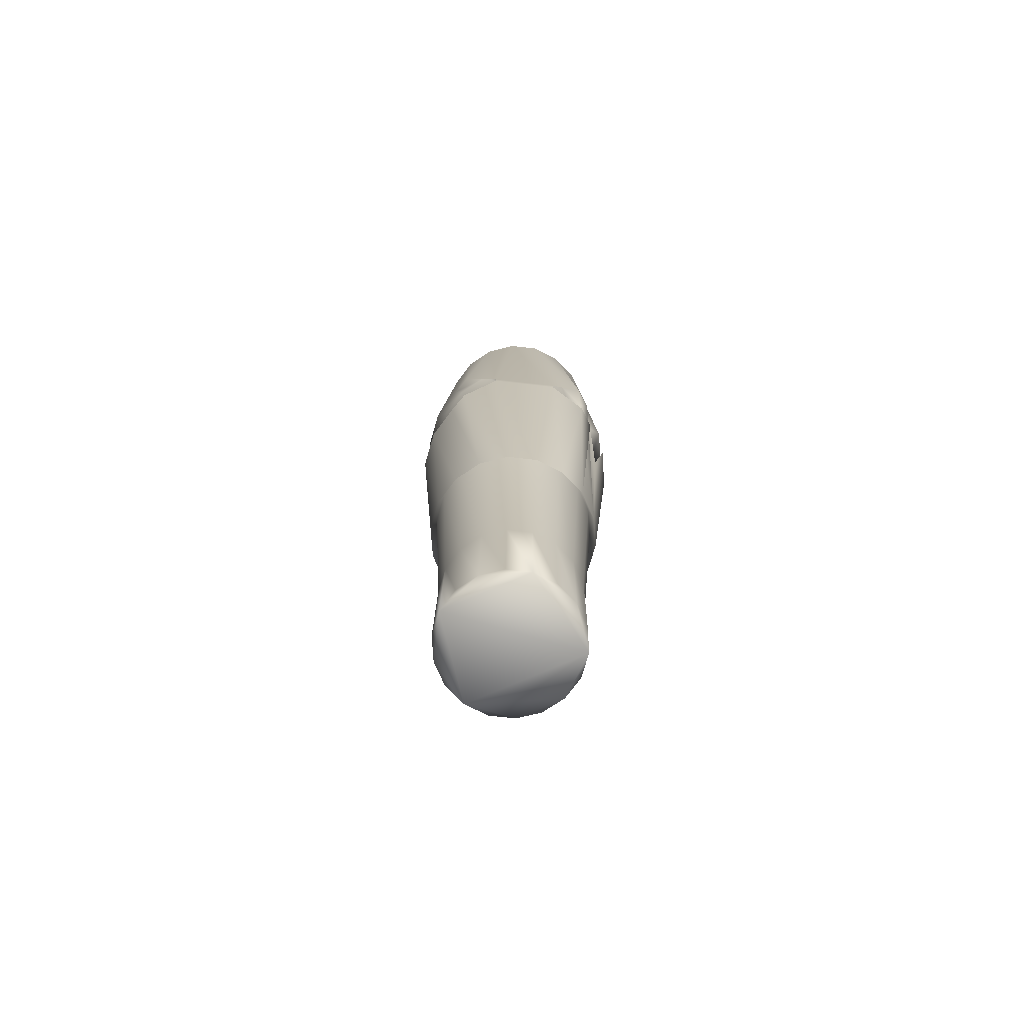
<metadata>
{"format":"obj","ext":"obj","renderer":"f3d","projection":"perspective","resolution":1024,"background":"white","views":[{"elev":-59.5,"azim":-143.4,"up":"+Y"}]}
</metadata>
<code>
v -0.1076 0.3406 -0.2554
v -0.3144 0.3688 -0.2418
v -0.1292 0.3167 -0.2931
v -0.09817 0.4696 -0.2271
v -0.3028 0.3267 -0.2184
v -0.2853 0.4951 -0.2148
v -0.2836 0.3859 -0.3014
v -0.2476 0.4653 -0.3067
v -0.1159 0.6545 -0.1069
v -0.1441 0.6561 -0.09478
v -0.142 0.4226 -0.1434
v -0.1752 0.4245 -0.1291
v -0.09336 0.6556 -0.1277
v -0.1154 0.4239 -0.1679
v -0.0791 0.6593 -0.1547
v -0.09855 0.4283 -0.1997
v -0.07488 0.6651 -0.1845
v -0.09358 0.4352 -0.2349
v -0.08121 0.6724 -0.2137
v -0.101 0.4437 -0.2693
v -0.09733 0.6802 -0.2387
v -0.1201 0.453 -0.2988
v -0.1213 0.6877 -0.2564
v -0.1483 0.4618 -0.3197
v -0.1502 0.6939 -0.2648
v -0.1824 0.4691 -0.3295
v -0.1806 0.698 -0.2629
v -0.2035 0.4737 -0.3341
v -0.209 0.6996 -0.2509
v -0.2426 0.4334 -0.3286
v -0.2316 0.6985 -0.2301
v -0.2922 0.431 -0.2829
v -0.2457 0.6949 -0.2029
v -0.3029 0.4688 -0.2424
v -0.2498 0.689 -0.173
v -0.2999 0.4633 -0.2213
v -0.2435 0.6817 -0.1438
v -0.2924 0.4548 -0.1869
v -0.2274 0.6739 -0.1189
v -0.2734 0.4455 -0.1575
v -0.2034 0.6664 -0.1011
v -0.2451 0.4367 -0.1366
v -0.1745 0.6603 -0.09277
v -0.2111 0.4294 -0.1267
v -0.1421 0.4582 -0.1441
v -0.1722 0.4599 -0.1311
v -0.1663 0.2976 -0.1789
v -0.1965 0.2993 -0.1659
v -0.1179 0.4594 -0.1663
v -0.1422 0.2987 -0.2011
v -0.1027 0.4633 -0.1952
v -0.1269 0.3027 -0.23
v -0.1224 0.3089 -0.2619
v -0.1222 0.4857 -0.285
v -0.1049 0.4773 -0.2583
v -0.1464 0.3251 -0.3198
v -0.1478 0.4937 -0.304
v -0.1721 0.3331 -0.3388
v -0.1787 0.5003 -0.3129
v -0.203 0.3397 -0.3477
v -0.2112 0.5048 -0.3108
v -0.2355 0.3441 -0.3456
v -0.2594 0.387 -0.3237
v -0.2808 0.5014 -0.2467
v -0.2717 0.4641 -0.2845
v -0.305 0.3407 -0.2815
v -0.3095 0.3345 -0.2496
v -0.2613 0.479 -0.1569
v -0.2785 0.4873 -0.1836
v -0.2855 0.3183 -0.1917
v -0.2357 0.471 -0.1379
v -0.2599 0.3103 -0.1727
v -0.2047 0.4644 -0.129
v -0.229 0.3037 -0.1638
v -0.1561 0.328 -0.1636
v -0.1894 0.3299 -0.1493
v -0.2047 0.08037 -0.2345
v -0.2317 0.08192 -0.2229
v -0.1294 0.3293 -0.1882
v -0.183 0.08142 -0.2544
v -0.1126 0.3337 -0.2201
v -0.1694 0.08496 -0.2803
v -0.1653 0.09055 -0.3089
v -0.1151 0.3492 -0.2899
v -0.1714 0.09752 -0.3368
v -0.1341 0.3585 -0.3194
v -0.1868 0.105 -0.3607
v -0.1624 0.3673 -0.3404
v -0.2098 0.1122 -0.3777
v -0.1966 0.3746 -0.3503
v -0.2375 0.1181 -0.3858
v -0.218 0.3783 -0.3551
v -0.2667 0.1221 -0.3839
v -0.2446 0.4222 -0.3313
v -0.2938 0.1238 -0.3725
v -0.2942 0.4198 -0.2856
v -0.3155 0.1227 -0.3525
v -0.3177 0.3735 -0.2633
v -0.329 0.1191 -0.3265
v -0.3329 0.1134 -0.2978
v -0.3069 0.3602 -0.2073
v -0.3269 0.1065 -0.2699
v -0.2879 0.351 -0.1778
v -0.3114 0.09896 -0.2459
v -0.2595 0.3421 -0.1568
v -0.2885 0.09182 -0.229
v -0.2254 0.3348 -0.1469
v -0.2608 0.0859 -0.2209
v -0.2021 0.1157 -0.231
v -0.2275 0.1172 -0.2201
v -0.2432 -0.1109 -0.2909
v -0.2648 -0.1097 -0.2816
v -0.1817 0.1167 -0.2498
v -0.226 -0.1101 -0.3068
v -0.1688 0.12 -0.2742
v -0.2151 -0.1073 -0.3274
v -0.165 0.1253 -0.3012
v -0.2119 -0.1028 -0.3502
v -0.1707 0.1319 -0.3275
v -0.2167 -0.09725 -0.3724
v -0.1852 0.139 -0.3501
v -0.229 -0.09126 -0.3915
v -0.2069 0.1457 -0.3661
v -0.2473 -0.08557 -0.405
v -0.233 0.1513 -0.3737
v -0.2694 -0.08086 -0.4114
v -0.2605 0.155 -0.3719
v -0.2926 -0.07769 -0.4098
v -0.2859 0.1565 -0.3609
v -0.3141 -0.07645 -0.4006
v -0.3063 0.1555 -0.3421
v -0.3313 -0.07729 -0.3847
v -0.3192 0.1522 -0.3177
v -0.3422 -0.08011 -0.3641
v -0.323 0.1469 -0.2907
v -0.3454 -0.08456 -0.3413
v -0.3173 0.1403 -0.2644
v -0.3406 -0.09011 -0.3191
v -0.3027 0.1332 -0.2418
v -0.3283 -0.0961 -0.3
v -0.2811 0.1265 -0.2258
v -0.31 -0.1018 -0.2865
v -0.255 0.1209 -0.2182
v -0.2879 -0.1065 -0.2801
v -0.2606 -0.2255 -0.3157
v -0.2821 -0.2243 -0.3065
v -0.2433 -0.2247 -0.3316
v -0.2324 -0.2219 -0.3522
v -0.2292 -0.2174 -0.375
v -0.234 -0.2119 -0.3972
v -0.2463 -0.2059 -0.4163
v -0.2646 -0.2002 -0.4298
v -0.2867 -0.1955 -0.4362
v -0.3099 -0.1923 -0.4347
v -0.3314 -0.1911 -0.4254
v -0.3486 -0.1919 -0.4095
v -0.3595 -0.1947 -0.389
v -0.3627 -0.1992 -0.3662
v -0.3579 -0.2047 -0.3439
v -0.3456 -0.2107 -0.3248
v -0.3273 -0.2164 -0.3113
v -0.3052 -0.2211 -0.3049
v -0.2012 0.4147 -0.2621
v -0.1659 0.6482 -0.2115
v -0.192 0.4145 -0.2676
v -0.1568 0.6481 -0.217
v -0.1878 0.4159 -0.2772
v -0.1525 0.6495 -0.2266
v -0.19 0.4185 -0.2873
v -0.1547 0.652 -0.2367
v -0.1978 0.4211 -0.294
v -0.1625 0.6546 -0.2434
v -0.2083 0.4228 -0.2948
v -0.173 0.6564 -0.2442
v -0.2174 0.423 -0.2893
v -0.1821 0.6566 -0.2387
v -0.2216 0.4216 -0.2796
v -0.1864 0.6551 -0.229
v -0.2194 0.4191 -0.2695
v -0.1842 0.6526 -0.2189
v -0.2116 0.4164 -0.2628
v -0.1764 0.65 -0.2122
v -0.2364 0.1811 -0.3127
v -0.2273 0.1809 -0.3182
v -0.223 0.1824 -0.3278
v -0.2252 0.1849 -0.3379
v -0.233 0.1875 -0.3446
v -0.2435 0.1893 -0.3454
v -0.2526 0.1895 -0.3399
v -0.2569 0.188 -0.3302
v -0.2547 0.1855 -0.3201
v -0.2469 0.1829 -0.3134
v -0.1468 0.6449 -0.2092
v -0.1426 0.6464 -0.219
v -0.1335 0.6462 -0.2245
v -0.123 0.6444 -0.2238
v -0.1288 0.653 -0.2593
v -0.1152 0.6418 -0.217
v -0.1062 0.646 -0.2426
v -0.113 0.6393 -0.2069
v -0.09105 0.6386 -0.2191
v -0.1173 0.6378 -0.1973
v -0.08509 0.6317 -0.1916
v -0.08906 0.6262 -0.1635
v -0.1256 0.638 -0.1923
v -0.156 0.6588 -0.2672
v -0.1847 0.6627 -0.2653
v -0.2112 0.6643 -0.2538
v -0.2325 0.6632 -0.2342
v -0.1992 0.655 -0.2193
v -0.2089 0.6566 -0.22
v -0.1924 0.6528 -0.2141
v -0.1984 0.6548 -0.2192
v -0.2499 0.6542 -0.1807
v -0.2201 0.6528 -0.1948
v -0.2207 0.6535 -0.1977
v -0.2217 0.6546 -0.2022
v -0.237 0.4149 -0.2379
v -0.2018 0.6484 -0.1873
v -0.2279 0.4147 -0.2434
v -0.1927 0.6482 -0.1928
v -0.2236 0.4161 -0.253
v -0.1884 0.6497 -0.2024
v -0.2258 0.4186 -0.2631
v -0.1906 0.6522 -0.2125
v -0.2441 0.423 -0.2706
v -0.2532 0.4232 -0.2651
v -0.218 0.6568 -0.2145
v -0.2575 0.4218 -0.2555
v -0.2223 0.6553 -0.2049
v -0.2553 0.4192 -0.2454
v -0.2475 0.4166 -0.2387
v -0.2122 0.6502 -0.1881
v -0.2723 0.1813 -0.2885
v -0.2632 0.1811 -0.294
v -0.2589 0.1826 -0.3036
v -0.2611 0.1851 -0.3137
v -0.2689 0.1877 -0.3204
v -0.2337 0.4213 -0.2698
v -0.2794 0.1895 -0.3212
v -0.2885 0.1896 -0.3157
v -0.2928 0.1882 -0.3061
v -0.2906 0.1857 -0.296
v -0.2827 0.183 -0.2893
v -0.2459 0.6597 -0.2088
v -0.2439 0.6474 -0.1532
v -0.2364 0.4055 -0.195
v -0.2011 0.639 -0.1444
v -0.2273 0.4053 -0.2005
v -0.192 0.6388 -0.1499
v -0.223 0.4067 -0.2101
v -0.1877 0.6403 -0.1595
v -0.2252 0.4092 -0.2202
v -0.1899 0.6428 -0.1696
v -0.233 0.4119 -0.2269
v -0.1977 0.6454 -0.1763
v -0.2435 0.4136 -0.2277
v -0.2082 0.6472 -0.1771
v -0.2526 0.4138 -0.2222
v -0.2173 0.6474 -0.1716
v -0.2569 0.4124 -0.2126
v -0.2216 0.6459 -0.162
v -0.2547 0.4098 -0.2025
v -0.2194 0.6434 -0.1519
v -0.2468 0.4072 -0.1957
v -0.2116 0.6408 -0.1451
v -0.2716 0.1719 -0.2456
v -0.2625 0.1717 -0.2511
v -0.2582 0.1732 -0.2607
v -0.2604 0.1757 -0.2708
v -0.2682 0.1783 -0.2775
v -0.2787 0.1801 -0.2783
v -0.2878 0.1802 -0.2728
v -0.2921 0.1788 -0.2632
v -0.2899 0.1763 -0.2531
v -0.2821 0.1736 -0.2463
v -0.1149 0.6311 -0.1678
v -0.1185 0.6298 -0.1596
v -0.2287 0.64 -0.1297
v -0.1835 0.6364 -0.1445
v -0.1804 0.6374 -0.1514
v -0.1983 0.3959 -0.1776
v -0.163 0.6295 -0.127
v -0.1892 0.3957 -0.183
v -0.1539 0.6293 -0.1324
v -0.1849 0.3972 -0.1927
v -0.1496 0.6308 -0.1421
v -0.1871 0.3997 -0.2028
v -0.1518 0.6333 -0.1522
v -0.1596 0.6359 -0.1589
v -0.1949 0.4023 -0.2095
v -0.1548 0.6343 -0.1548
v -0.2054 0.4041 -0.2102
v -0.1701 0.6376 -0.1596
v -0.2145 0.4043 -0.2048
v -0.1792 0.6378 -0.1542
v -0.2187 0.4028 -0.1951
v -0.2166 0.4003 -0.185
v -0.1813 0.6339 -0.1344
v -0.2087 0.3977 -0.1783
v -0.1735 0.6312 -0.1277
v -0.2335 0.1624 -0.2282
v -0.2244 0.1622 -0.2336
v -0.2201 0.1636 -0.2433
v -0.2223 0.1661 -0.2534
v -0.2301 0.1688 -0.2601
v -0.2406 0.1705 -0.2608
v -0.2497 0.1707 -0.2554
v -0.254 0.1693 -0.2457
v -0.2518 0.1668 -0.2356
v -0.244 0.1641 -0.2289
v -0.1789 0.6272 -0.1051
v -0.2062 0.633 -0.113
v -0.1025 0.6228 -0.1381
v -0.1238 0.6217 -0.1185
v -0.1503 0.6233 -0.107
v -0.1398 0.6319 -0.1543
v -0.1387 0.6316 -0.1534
v -0.1423 0.6328 -0.1564
v -0.1501 0.3975 -0.2184
v -0.1544 0.3961 -0.2087
v -0.1192 0.6296 -0.1581
v -0.1635 0.3963 -0.2032
v -0.1283 0.6298 -0.1526
v -0.1523 0.4 -0.2285
v -0.1171 0.6336 -0.1779
v -0.1601 0.4027 -0.2352
v -0.1249 0.6362 -0.1846
v -0.1706 0.4044 -0.2359
v -0.1354 0.638 -0.1853
v -0.1797 0.4046 -0.2304
v -0.1445 0.6382 -0.1798
v -0.184 0.4032 -0.2208
v -0.1487 0.6367 -0.1702
v -0.1818 0.4006 -0.2107
v -0.1466 0.6342 -0.1601
v -0.174 0.398 -0.204
v -0.1988 0.1627 -0.2538
v -0.1896 0.1625 -0.2593
v -0.1854 0.1639 -0.269
v -0.1876 0.1665 -0.2791
v -0.1954 0.1691 -0.2858
v -0.2059 0.1708 -0.2865
v -0.215 0.171 -0.281
v -0.2192 0.1696 -0.2714
v -0.2171 0.1671 -0.2613
v -0.2092 0.1644 -0.2546
v -0.1325 0.639 -0.1923
v -0.1264 0.638 -0.1918
v -0.1369 0.6398 -0.1926
v -0.1447 0.6424 -0.1993
v -0.1462 0.6441 -0.2062
v -0.1525 0.4043 -0.2479
v -0.1483 0.4057 -0.2575
v -0.1505 0.4082 -0.2676
v -0.1583 0.4109 -0.2744
v -0.1687 0.4126 -0.2751
v -0.1779 0.4128 -0.2696
v -0.1821 0.4114 -0.26
v -0.1799 0.4088 -0.2499
v -0.1721 0.4062 -0.2432
v -0.1969 0.1709 -0.293
v -0.1616 0.4045 -0.2424
v -0.1878 0.1707 -0.2985
v -0.1835 0.1722 -0.3081
v -0.1857 0.1747 -0.3182
v -0.1935 0.1773 -0.325
v -0.204 0.1791 -0.3257
v -0.2131 0.1792 -0.3202
v -0.2174 0.1778 -0.3106
v -0.2152 0.1753 -0.3005
v -0.2074 0.1726 -0.2938
f 17 85 19
f 17 83 85
f 85 55 19
f 85 3 55
f 17 4 83
f 4 53 83
f 85 84 3
f 17 18 4
f 53 1 83
f 55 20 19
f 102 67 100
f 102 36 67
f 102 37 36
f 37 35 36
f 102 69 37
f 102 5 69
f 102 101 5
f 69 38 37
f 36 6 67
f 67 2 100
f 32 94 96
f 32 30 94
f 96 65 32
f 96 7 65
f 30 8 94
f 8 63 94
f 32 29 30
f 94 97 96
f 77 113 80
f 113 77 109
f 80 115 82
f 115 80 113
f 82 117 83
f 117 82 115
f 83 119 85
f 119 83 117
f 85 121 87
f 121 85 119
f 87 123 89
f 123 87 121
f 89 125 91
f 125 89 123
f 91 127 93
f 127 91 125
f 93 129 95
f 129 93 127
f 95 131 97
f 131 95 129
f 97 133 99
f 133 97 131
f 99 135 100
f 135 99 133
f 100 137 102
f 137 100 135
f 102 139 104
f 139 102 137
f 104 141 106
f 141 104 139
f 106 143 108
f 143 106 141
f 108 110 78
f 110 108 143
f 78 109 77
f 109 78 110
f 76 74 107
f 74 76 48
f 107 72 105
f 72 107 74
f 105 70 103
f 70 105 72
f 103 5 101
f 5 103 70
f 2 66 98
f 66 2 67
f 98 7 96
f 7 98 66
f 94 62 92
f 62 94 63
f 92 60 90
f 60 92 62
f 90 58 88
f 58 90 60
f 88 56 86
f 56 88 58
f 86 3 84
f 3 86 56
f 1 52 81
f 52 1 53
f 81 50 79
f 50 81 52
f 79 47 75
f 47 79 50
f 75 48 76
f 48 75 47
f 11 49 14
f 49 11 45
f 14 51 16
f 51 14 49
f 16 4 18
f 4 16 51
f 20 54 22
f 54 20 55
f 22 57 24
f 57 22 54
f 24 59 26
f 59 24 57
f 26 61 28
f 61 26 59
f 28 8 30
f 8 28 61
f 32 64 34
f 64 32 65
f 34 6 36
f 6 34 64
f 38 68 40
f 68 38 69
f 40 71 42
f 71 40 68
f 42 73 44
f 73 42 71
f 44 46 12
f 46 44 73
f 12 45 11
f 45 12 46
f 10 312 43
f 312 10 316
f 43 313 41
f 313 43 312
f 41 279 39
f 279 41 313
f 39 246 37
f 246 39 279
f 37 214 35
f 214 37 246
f 35 245 33
f 245 35 214
f 33 209 31
f 209 33 245
f 31 208 29
f 208 31 209
f 29 207 27
f 207 29 208
f 27 206 25
f 206 27 207
f 25 197 23
f 197 25 206
f 23 199 21
f 199 23 197
f 21 201 19
f 201 21 199
f 19 203 17
f 203 19 201
f 17 204 15
f 204 17 203
f 15 314 13
f 314 15 204
f 13 315 9
f 315 13 314
f 9 316 10
f 316 9 315
f 350 348 361
f 361 348 349
f 361 349 363
f 349 205 363
f 363 205 202
f 363 202 353
f 362 364 372
f 372 364 366
f 366 364 365
f 372 366 368
f 368 366 367
f 372 368 370
f 370 368 369
f 372 370 371
f 362 361 363
f 361 362 372
f 372 360 361
f 360 372 371
f 371 359 360
f 359 371 370
f 370 358 359
f 358 370 369
f 369 357 358
f 357 369 368
f 368 356 357
f 356 368 367
f 367 355 356
f 355 367 366
f 366 354 355
f 354 366 365
f 365 353 354
f 353 365 364
f 364 363 353
f 363 364 362
f 361 351 350
f 351 361 360
f 359 193 360
f 360 193 352
f 360 352 351
f 359 194 193
f 194 359 358
f 358 195 194
f 195 358 357
f 357 196 195
f 196 357 356
f 356 198 196
f 198 356 355
f 355 200 198
f 200 355 354
f 354 202 200
f 202 354 353
f 352 193 166
f 322 204 278
f 324 204 322
f 324 287 204
f 318 287 324
f 336 292 319
f 292 334 290
f 334 292 336
f 290 332 166
f 332 290 334
f 330 166 332
f 351 352 166
f 351 166 330
f 351 330 350
f 350 330 328
f 350 328 348
f 328 326 205
f 205 326 204
f 328 205 349
f 328 349 348
f 277 204 326
f 338 339 347
f 347 339 341
f 341 339 340
f 347 341 343
f 343 341 342
f 347 343 345
f 345 343 344
f 347 345 346
f 338 337 323
f 337 338 347
f 347 335 337
f 335 347 346
f 346 333 335
f 333 346 345
f 345 331 333
f 331 345 344
f 344 329 331
f 329 344 343
f 343 327 329
f 327 343 342
f 342 325 327
f 325 342 341
f 341 320 325
f 320 341 340
f 340 321 320
f 321 340 339
f 339 323 321
f 323 339 338
f 323 318 324
f 318 323 337
f 336 319 335
f 335 319 337
f 337 319 317
f 337 317 318
f 335 334 336
f 334 335 333
f 333 332 334
f 332 333 331
f 331 330 332
f 330 331 329
f 329 328 330
f 328 329 327
f 327 326 328
f 326 327 325
f 325 277 326
f 277 325 320
f 324 322 323
f 323 322 321
f 321 322 278
f 321 278 277
f 321 277 320
f 319 289 317
f 289 319 292
f 317 287 318
f 287 317 289
f 285 204 287
f 283 312 315
f 315 312 316
f 283 315 204
f 204 315 314
f 283 204 285
f 301 312 283
f 312 299 248
f 299 312 301
f 280 248 299
f 266 279 248
f 248 279 313
f 248 313 312
f 250 296 252
f 296 250 281
f 252 294 166
f 294 252 296
f 290 166 294
f 296 281 295
f 295 281 280
f 295 280 297
f 302 303 311
f 311 303 305
f 305 303 304
f 311 305 307
f 307 305 306
f 311 307 309
f 309 307 308
f 311 309 310
f 302 300 282
f 300 302 311
f 311 298 300
f 298 311 310
f 310 297 298
f 297 310 309
f 309 295 297
f 295 309 308
f 308 293 295
f 293 308 307
f 307 291 293
f 291 307 306
f 306 288 291
f 288 306 305
f 305 286 288
f 286 305 304
f 304 284 286
f 284 304 303
f 303 282 284
f 282 303 302
f 282 301 283
f 301 282 300
f 300 299 301
f 299 300 298
f 298 280 299
f 280 298 297
f 295 294 296
f 294 295 293
f 293 290 294
f 290 293 291
f 289 292 288
f 288 292 291
f 291 292 290
f 288 287 289
f 287 288 286
f 286 285 287
f 285 286 284
f 284 283 285
f 283 284 282
f 250 280 281
f 280 250 248
f 279 264 246
f 264 279 266
f 262 246 264
f 260 164 246
f 260 246 262
f 258 164 260
f 256 164 258
f 254 164 256
f 164 252 166
f 252 164 254
f 277 278 204
f 267 268 276
f 276 268 270
f 270 268 269
f 276 270 272
f 272 270 271
f 276 272 274
f 274 272 273
f 276 274 275
f 267 265 247
f 265 267 276
f 276 263 265
f 263 276 275
f 275 261 263
f 261 275 274
f 274 259 261
f 259 274 273
f 273 257 259
f 257 273 272
f 272 255 257
f 255 272 271
f 271 253 255
f 253 271 270
f 270 251 253
f 251 270 269
f 269 249 251
f 249 269 268
f 268 247 249
f 247 268 267
f 247 266 248
f 266 247 265
f 265 264 266
f 264 265 263
f 263 262 264
f 262 263 261
f 261 260 262
f 260 261 259
f 259 258 260
f 258 259 257
f 257 256 258
f 256 257 255
f 255 254 256
f 254 255 253
f 253 252 254
f 252 253 251
f 251 250 252
f 250 251 249
f 249 248 250
f 248 249 247
f 182 223 164
f 225 180 212
f 182 225 223
f 225 182 180
f 221 246 164
f 221 164 223
f 219 246 221
f 214 219 233
f 219 214 246
f 215 214 233
f 213 178 210
f 230 214 217
f 214 228 245
f 228 214 230
f 245 211 209
f 211 245 228
f 225 212 224
f 224 212 213
f 224 213 239
f 213 210 239
f 239 210 211
f 239 211 226
f 233 231 215
f 231 233 232
f 234 235 244
f 244 235 237
f 237 235 236
f 244 237 240
f 240 237 238
f 244 240 242
f 242 240 241
f 244 242 243
f 234 232 218
f 232 234 244
f 244 231 232
f 231 244 243
f 243 229 231
f 229 243 242
f 242 227 229
f 227 242 241
f 241 226 227
f 226 241 240
f 240 239 226
f 239 240 238
f 238 224 239
f 224 238 237
f 237 222 224
f 222 237 236
f 236 220 222
f 220 236 235
f 235 218 220
f 218 235 234
f 218 233 219
f 233 218 232
f 230 217 229
f 229 217 231
f 231 217 216
f 231 216 215
f 229 228 230
f 228 229 227
f 227 211 228
f 211 227 226
f 225 222 223
f 222 225 224
f 222 221 223
f 221 222 220
f 220 219 221
f 219 220 218
f 216 217 214
f 215 216 214
f 213 180 178
f 180 213 212
f 176 209 178
f 178 209 211
f 178 211 210
f 209 174 208
f 174 209 176
f 208 172 207
f 172 208 174
f 207 170 206
f 170 207 172
f 206 168 197
f 168 206 170
f 202 205 203
f 203 205 204
f 202 203 201
f 202 201 200
f 200 201 199
f 200 199 198
f 198 199 197
f 198 197 196
f 196 197 168
f 196 168 195
f 195 168 166
f 195 166 194
f 194 166 193
f 183 184 192
f 192 184 186
f 186 184 185
f 192 186 188
f 188 186 187
f 192 188 190
f 190 188 189
f 192 190 191
f 183 181 163
f 181 183 192
f 192 179 181
f 179 192 191
f 191 177 179
f 177 191 190
f 190 175 177
f 175 190 189
f 189 173 175
f 173 189 188
f 188 171 173
f 171 188 187
f 187 169 171
f 169 187 186
f 186 167 169
f 167 186 185
f 185 165 167
f 165 185 184
f 184 163 165
f 163 184 183
f 163 182 164
f 182 163 181
f 181 180 182
f 180 181 179
f 179 178 180
f 178 179 177
f 177 176 178
f 176 177 175
f 175 174 176
f 174 175 173
f 173 172 174
f 172 173 171
f 171 170 172
f 170 171 169
f 169 168 170
f 168 169 167
f 167 166 168
f 166 167 165
f 165 164 166
f 164 165 163
f 146 162 145
f 145 162 148
f 148 162 160
f 160 162 161
f 148 160 152
f 152 160 156
f 156 160 158
f 158 160 159
f 156 158 157
f 152 156 154
f 154 156 155
f 152 154 153
f 148 152 150
f 150 152 151
f 148 150 149
f 145 148 147
f 146 144 162
f 144 146 112
f 162 142 161
f 142 162 144
f 161 140 160
f 140 161 142
f 160 138 159
f 138 160 140
f 159 136 158
f 136 159 138
f 158 134 157
f 134 158 136
f 157 132 156
f 132 157 134
f 156 130 155
f 130 156 132
f 155 128 154
f 128 155 130
f 154 126 153
f 126 154 128
f 153 124 152
f 124 153 126
f 152 122 151
f 122 152 124
f 151 120 150
f 120 151 122
f 150 118 149
f 118 150 120
f 149 116 148
f 116 149 118
f 148 114 147
f 114 148 116
f 147 111 145
f 111 147 114
f 145 112 146
f 112 145 111
f 112 143 144
f 143 112 110
f 144 141 142
f 141 144 143
f 142 139 140
f 139 142 141
f 140 137 138
f 137 140 139
f 138 135 136
f 135 138 137
f 136 133 134
f 133 136 135
f 134 131 132
f 131 134 133
f 132 129 130
f 129 132 131
f 130 127 128
f 127 130 129
f 128 125 126
f 125 128 127
f 126 123 124
f 123 126 125
f 124 121 122
f 121 124 123
f 122 119 120
f 119 122 121
f 120 117 118
f 117 120 119
f 118 115 116
f 115 118 117
f 116 113 114
f 113 116 115
f 114 109 111
f 109 114 113
f 111 110 112
f 110 111 109
f 78 107 108
f 107 78 76
f 108 105 106
f 105 108 107
f 106 103 104
f 103 106 105
f 104 101 102
f 101 104 103
f 100 98 99
f 98 100 2
f 99 96 97
f 96 99 98
f 97 94 95
f 95 92 93
f 92 95 94
f 93 90 91
f 90 93 92
f 91 88 89
f 88 91 90
f 89 86 87
f 86 89 88
f 87 84 85
f 84 87 86
f 83 81 82
f 81 83 1
f 82 79 80
f 79 82 81
f 80 75 77
f 75 80 79
f 77 76 78
f 76 77 75
f 48 73 74
f 73 48 46
f 74 71 72
f 71 74 73
f 72 68 70
f 68 72 71
f 70 69 5
f 69 70 68
f 67 64 66
f 64 67 6
f 66 65 7
f 65 66 64
f 63 61 62
f 61 63 8
f 62 59 60
f 59 62 61
f 60 57 58
f 57 60 59
f 58 54 56
f 54 58 57
f 56 55 3
f 55 56 54
f 53 51 52
f 51 53 4
f 52 49 50
f 49 52 51
f 50 45 47
f 45 50 49
f 47 46 48
f 46 47 45
f 12 43 44
f 43 12 10
f 44 41 42
f 41 44 43
f 42 39 40
f 39 42 41
f 40 37 38
f 37 40 39
f 36 33 34
f 33 36 35
f 34 31 32
f 31 34 33
f 29 32 31
f 30 27 28
f 27 30 29
f 28 25 26
f 25 28 27
f 26 23 24
f 23 26 25
f 24 21 22
f 21 24 23
f 22 19 20
f 19 22 21
f 18 15 16
f 15 18 17
f 16 13 14
f 13 16 15
f 14 9 11
f 9 14 13
f 11 10 12
f 10 11 9

</code>
